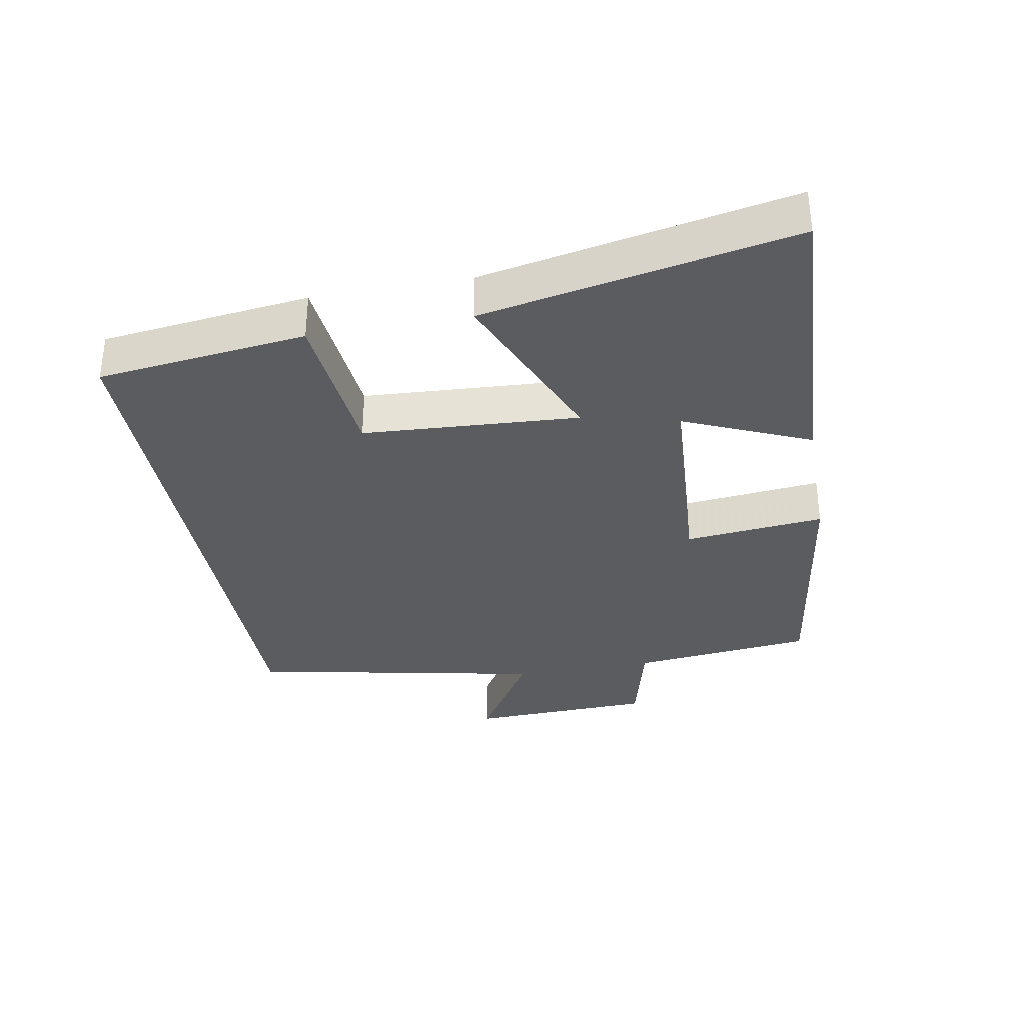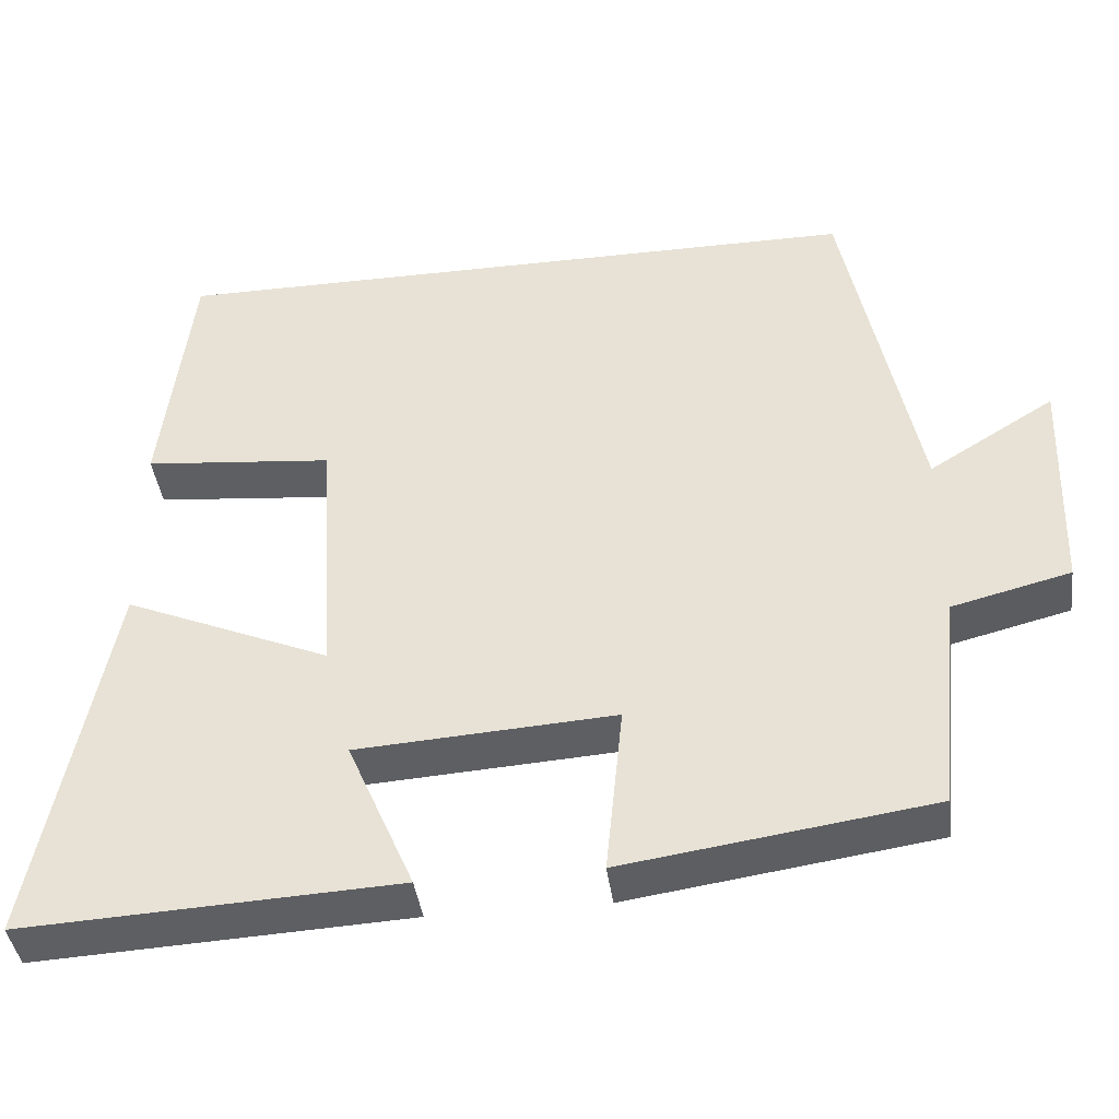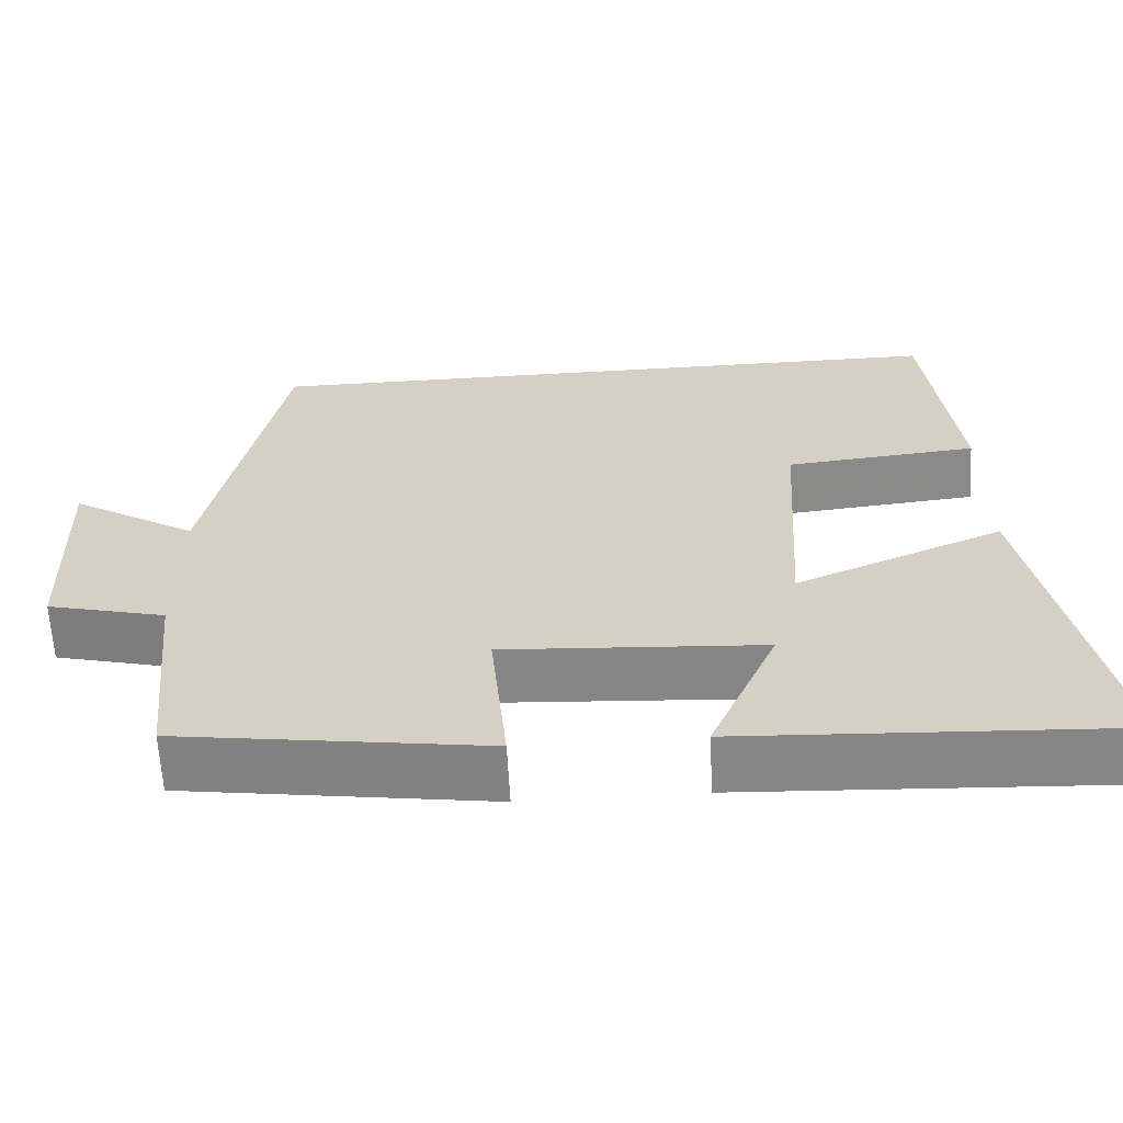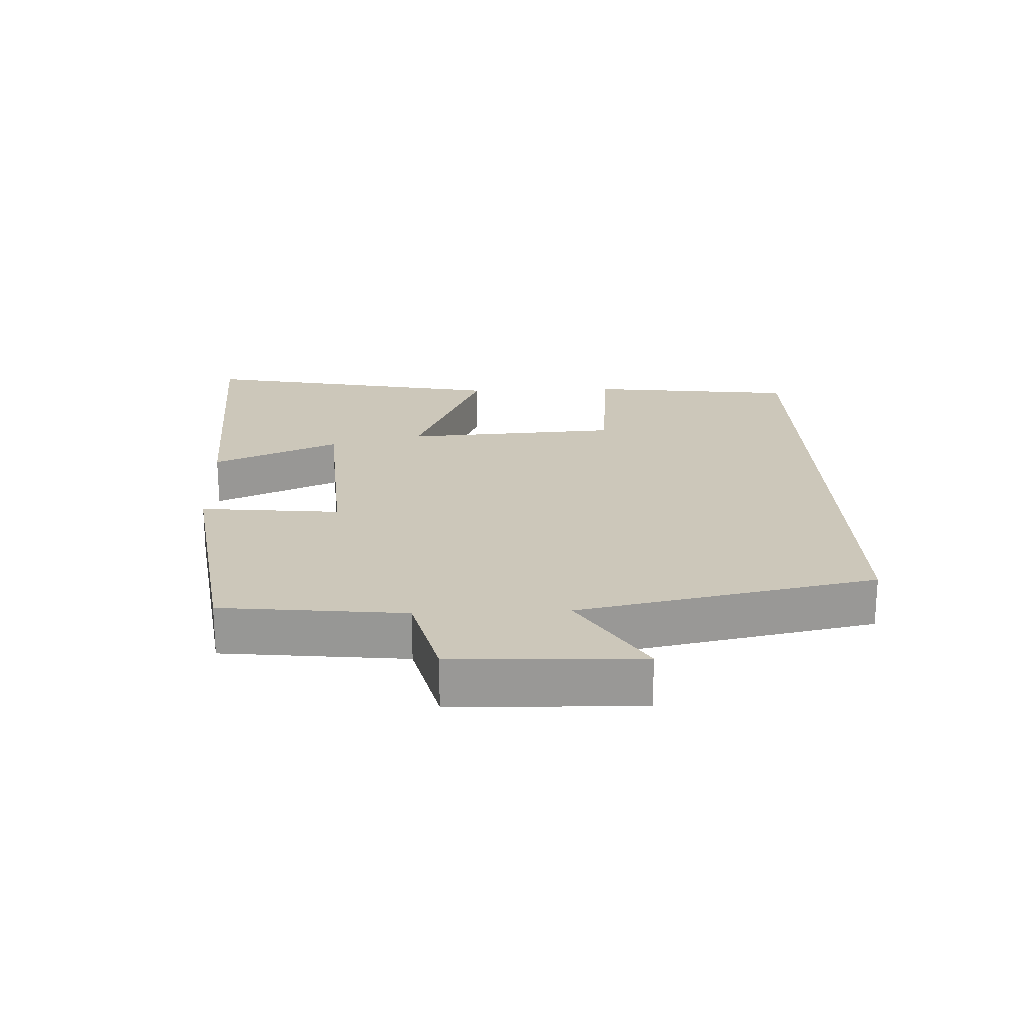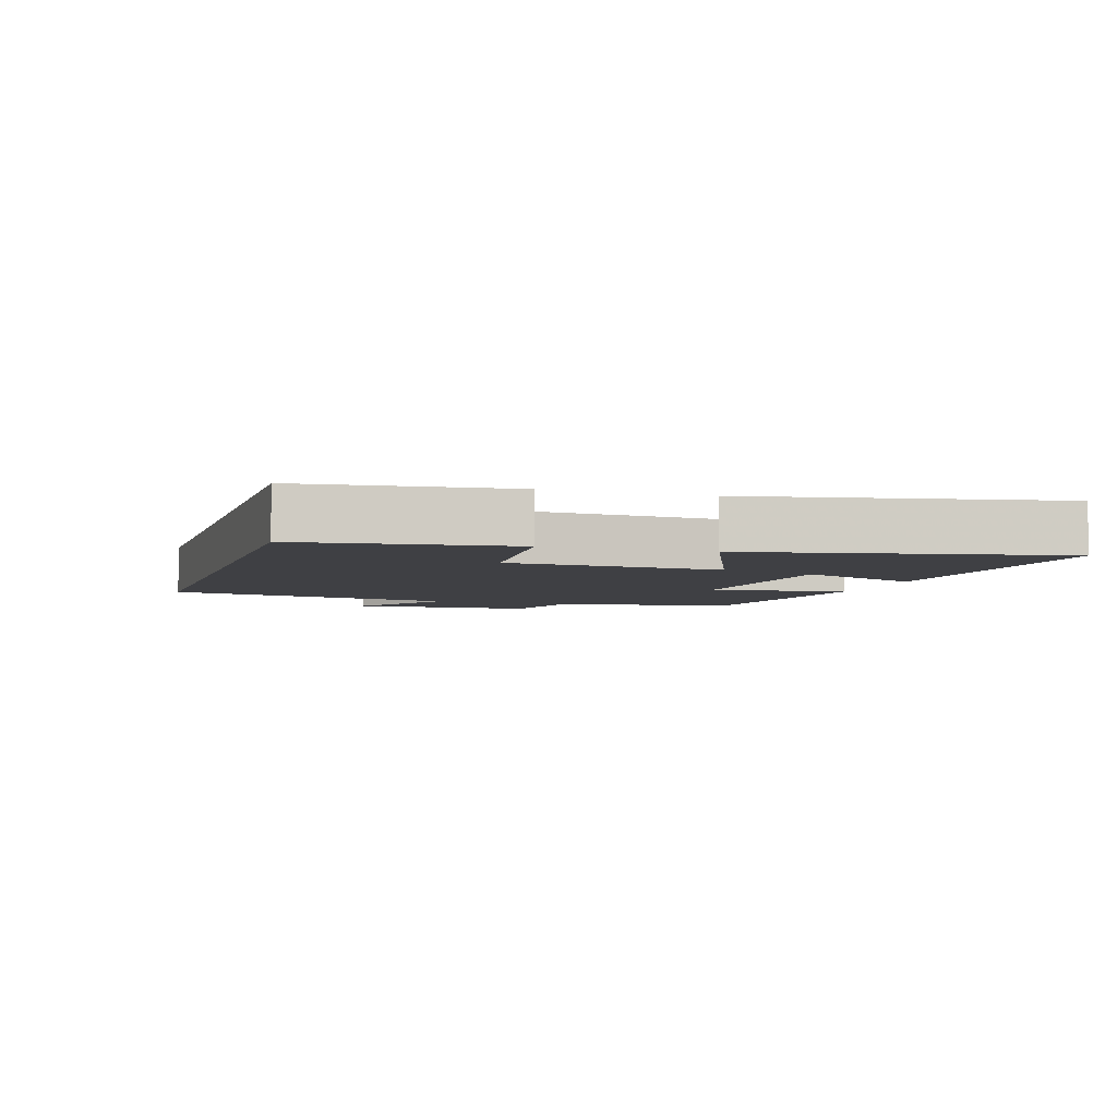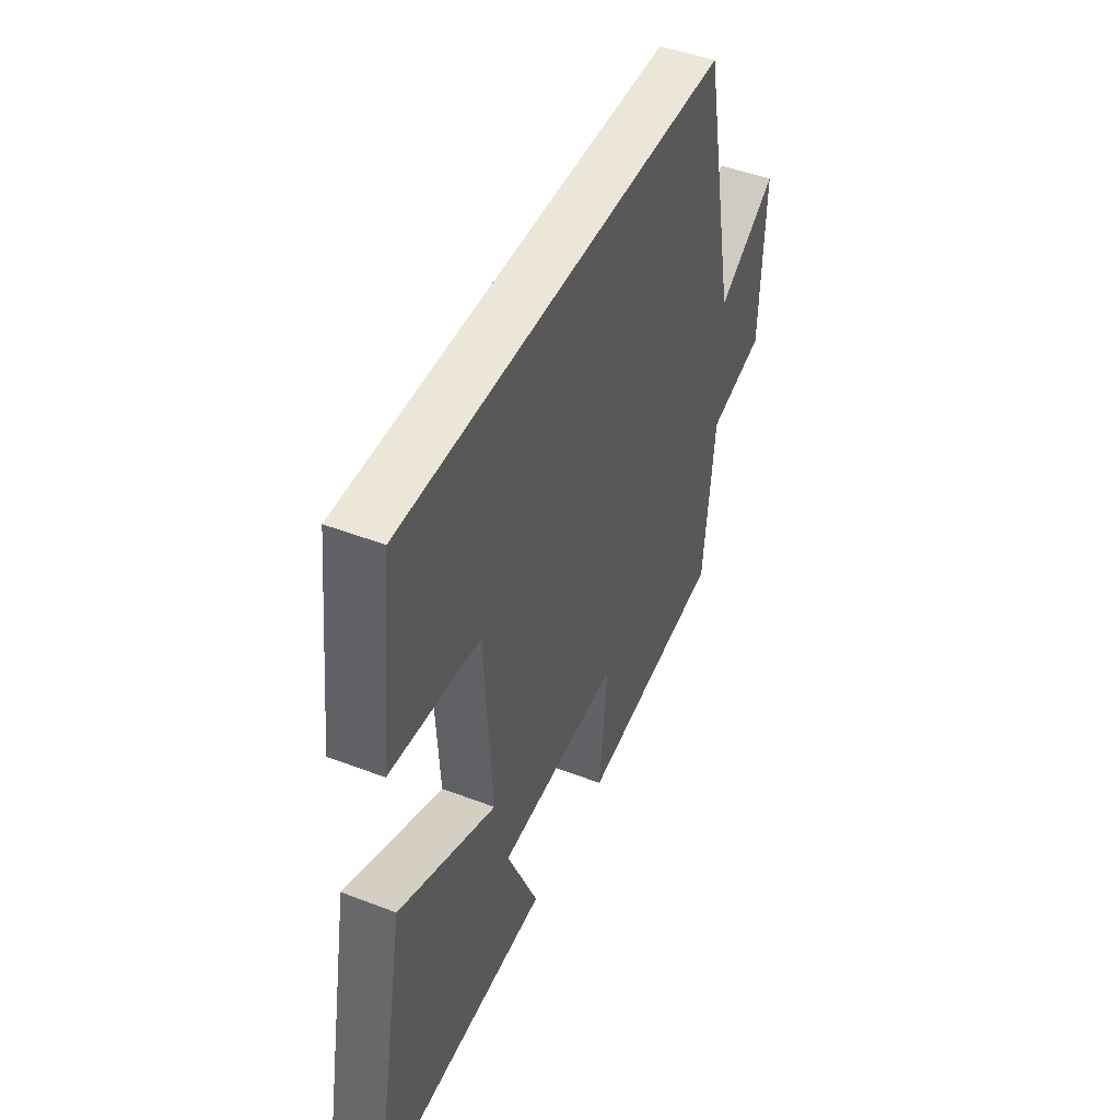
<metadata>
{"format":"obj","ext":"obj","renderer":"f3d","projection":"perspective","resolution":1024,"background":"white","views":[{"elev":-34.1,"azim":100.3,"up":"+Y"},{"elev":-41.2,"azim":-172.5,"up":"+Z"},{"elev":-62.7,"azim":3.1,"up":"+Z"},{"elev":21.4,"azim":-92.3,"up":"+Y"},{"elev":-5.0,"azim":72.7,"up":"+Y"},{"elev":46.3,"azim":113.7,"up":"+Z"}]}
</metadata>
<code>
v -0.471 0.07 -0.445
v -0.5 0.07 -0.169
v -0.647 0.07 -0.132
v -0.657 0.07 0.15
v -0.5 0.07 0.053
v -0.41 0.07 0.5
v 0.463 0.07 0.5
v 0.5 0.07 0.185
v 0.264 0.07 0.162
v 0.244 0.07 -0.164
v 0.5 0.07 -0.055
v 0.59 0.07 -0.523
v 0.126 0.07 -0.5
v 0.209 0.07 -0.309
v -0.111 0.07 -0.289
v -0.09 0.07 -0.5
v -0.471 0 -0.445
v -0.5 0 -0.169
v -0.647 0 -0.132
v -0.657 0 0.15
v -0.5 0 0.053
v -0.41 0 0.5
v 0.463 0 0.5
v 0.5 0 0.185
v 0.264 0 0.162
v 0.244 0 -0.164
v 0.5 0 -0.055
v 0.59 0 -0.523
v 0.126 0 -0.5
v 0.209 0 -0.309
v -0.111 0 -0.289
v -0.09 0 -0.5
f 15 16 1 2
f 14 15 2
f 11 12 13 14
f 10 11 14
f 14 2 3
f 10 14 3
f 9 10 3
f 6 7 8 9
f 5 6 9
f 5 9 3
f 3 4 5
f 18 17 32 31
f 18 31 30
f 30 29 28 27
f 30 27 26
f 19 18 30
f 19 30 26
f 19 26 25
f 25 24 23 22
f 25 22 21
f 19 25 21
f 21 20 19
f 1 17 18 2
f 2 18 19 3
f 3 19 20 4
f 4 20 21 5
f 5 21 22 6
f 6 22 23 7
f 7 23 24 8
f 8 24 25 9
f 9 25 26 10
f 10 26 27 11
f 11 27 28 12
f 12 28 29 13
f 13 29 30 14
f 14 30 31 15
f 15 31 32 16
f 16 32 17 1

</code>
